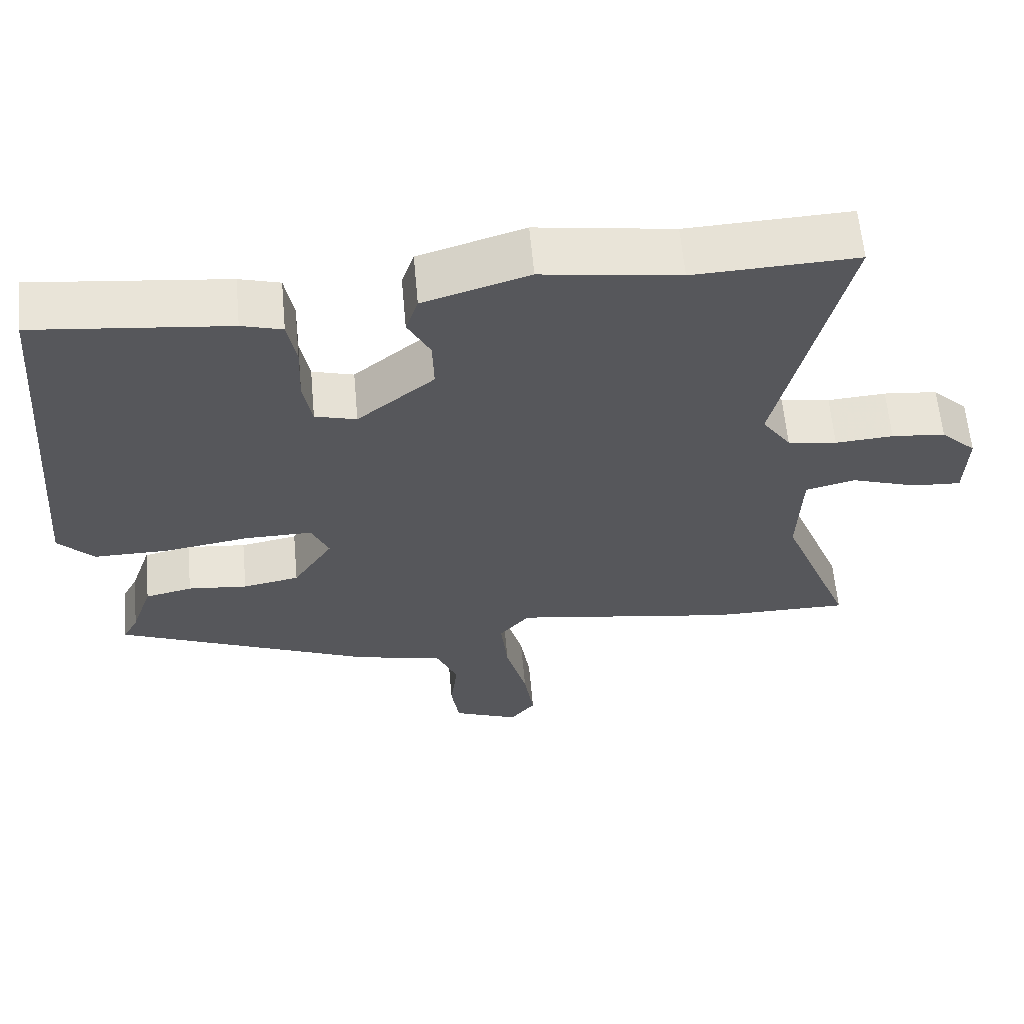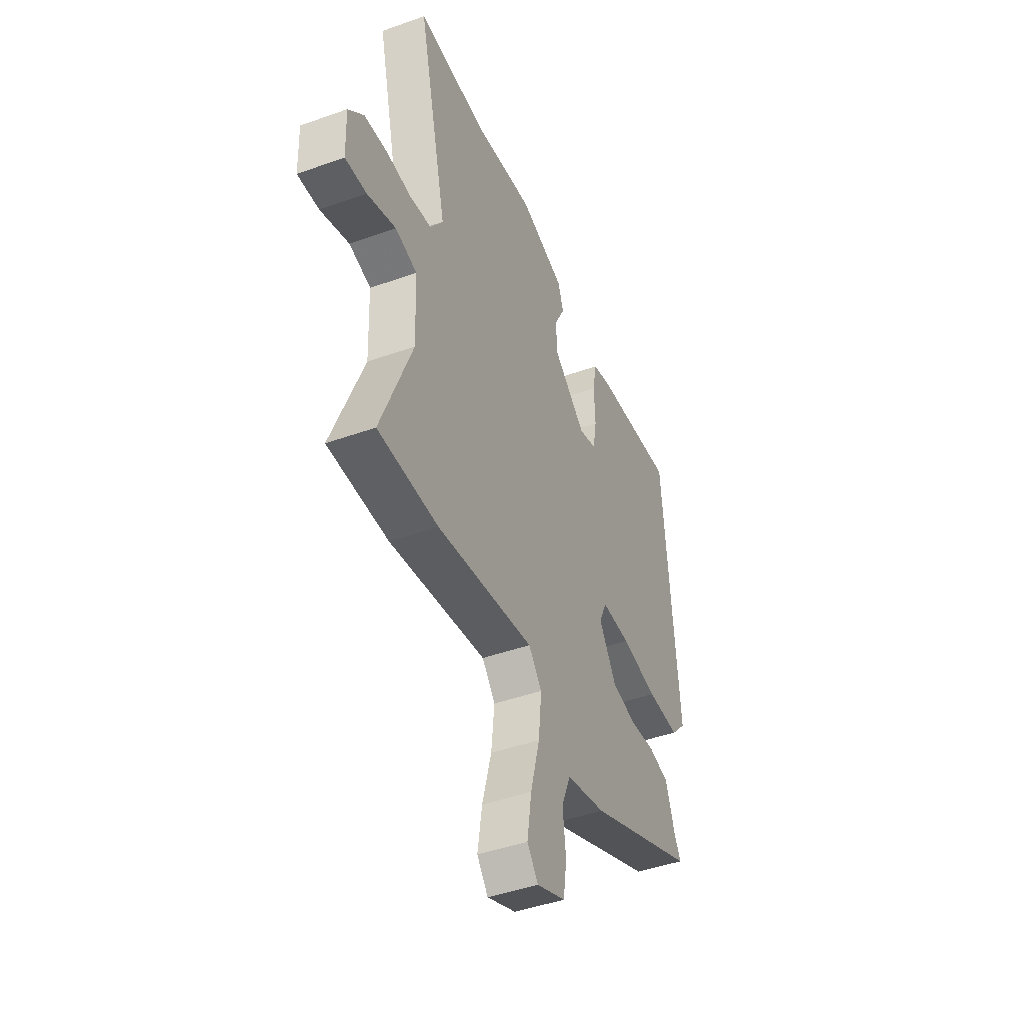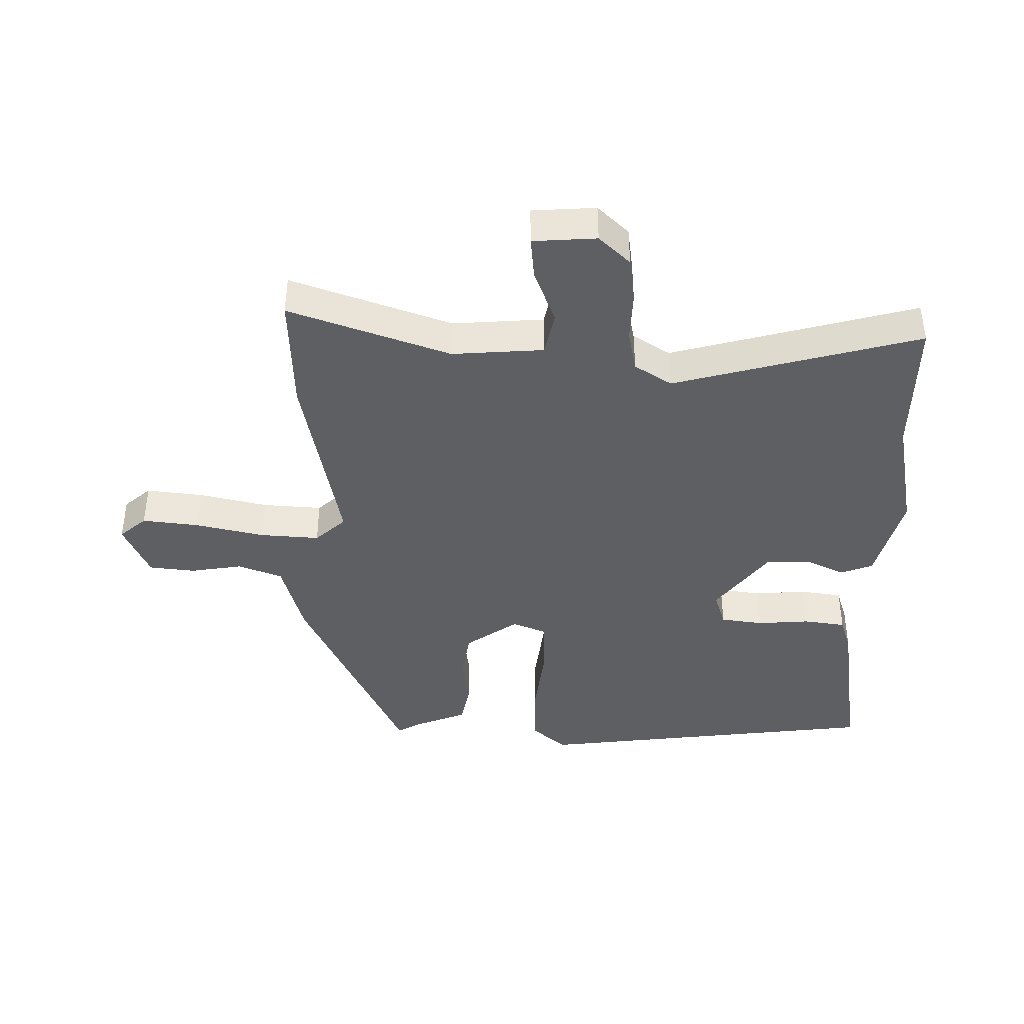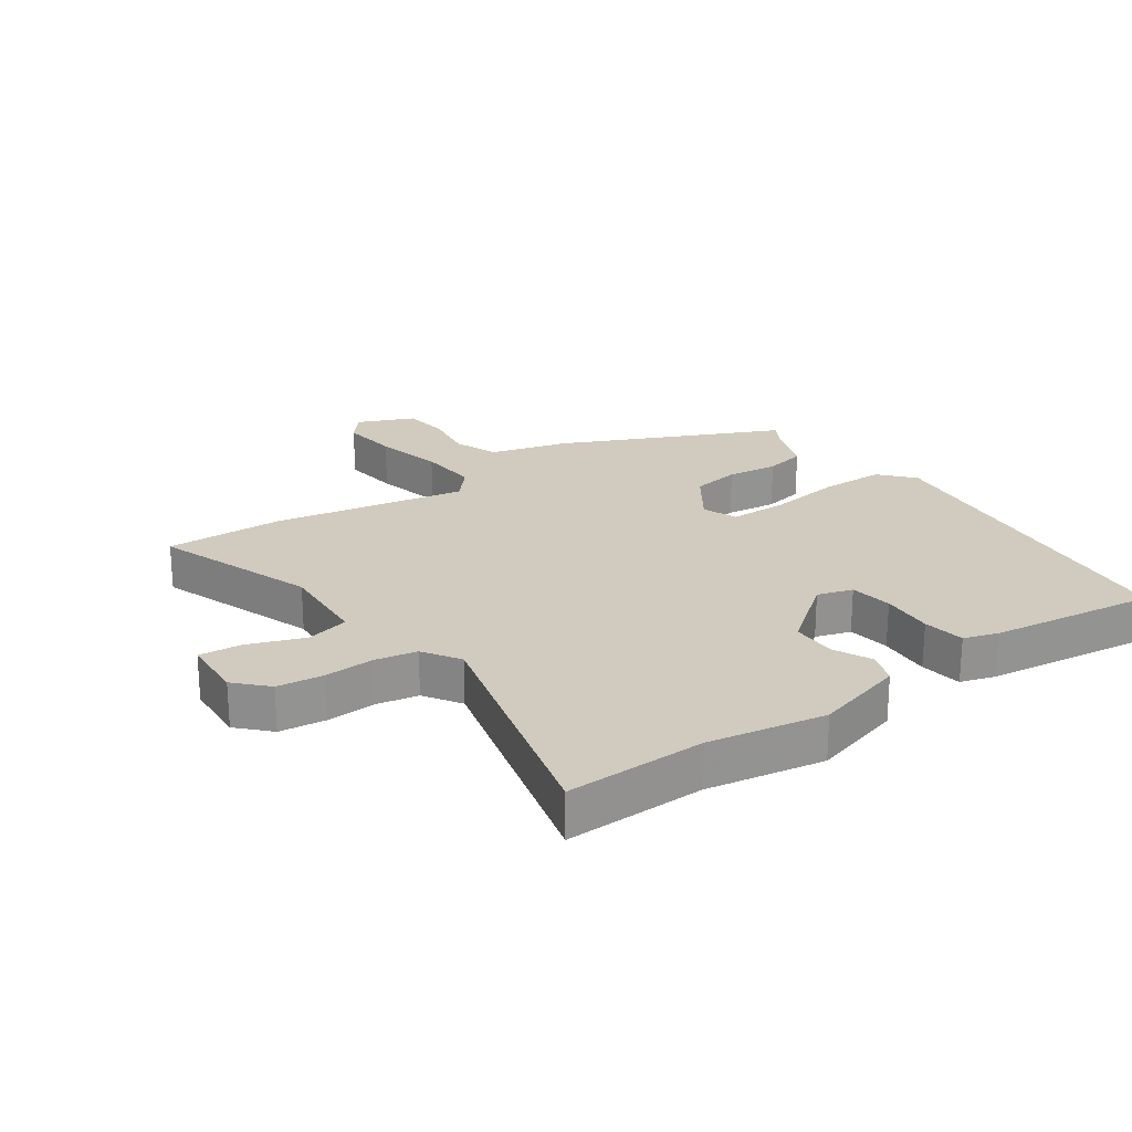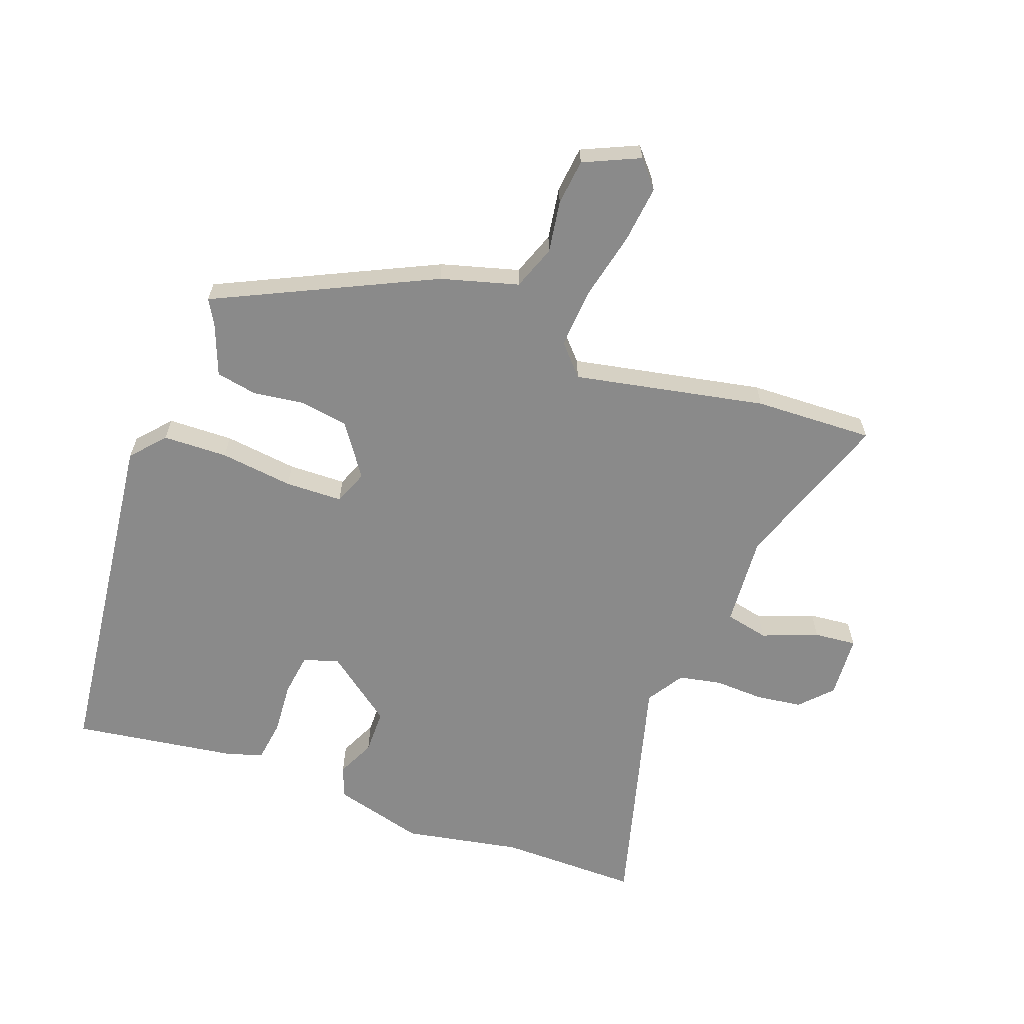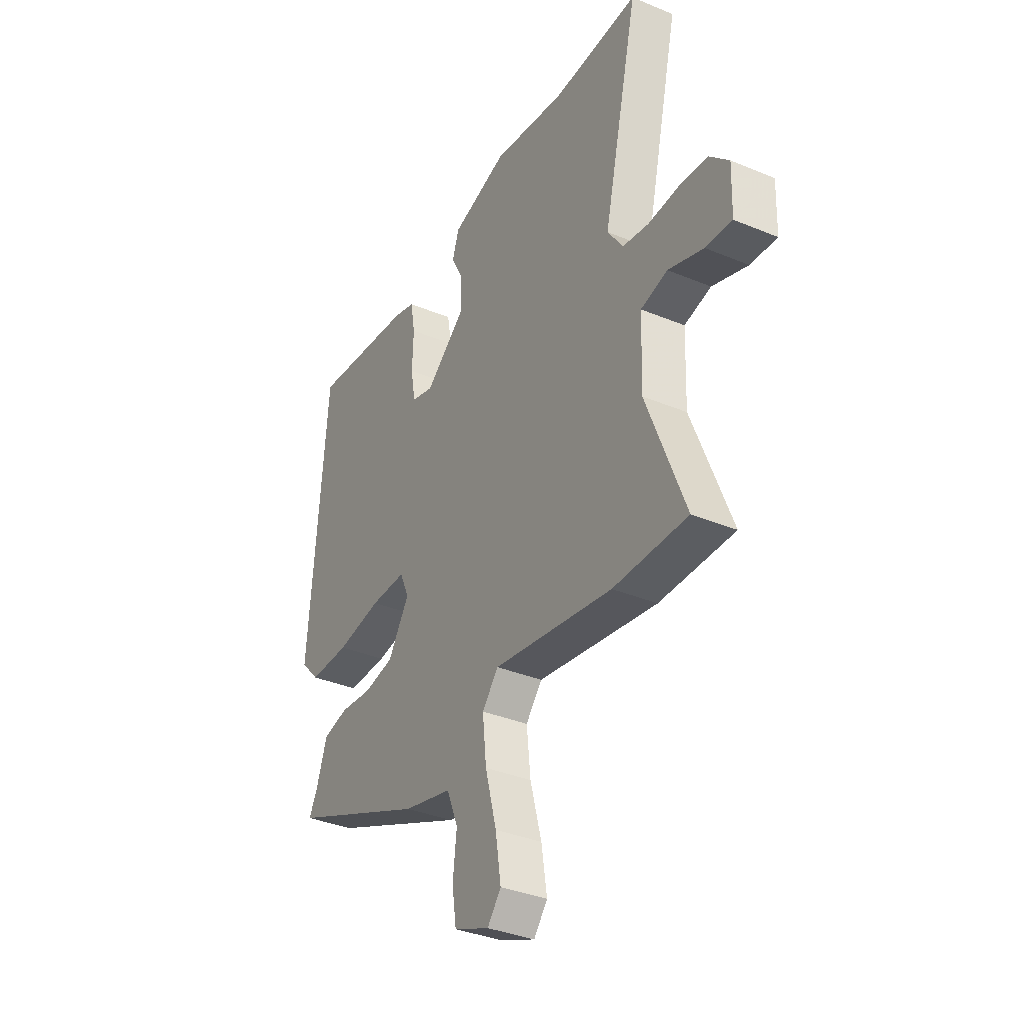
<metadata>
{"format":"obj","ext":"obj","renderer":"f3d","projection":"perspective","resolution":1024,"background":"white","views":[{"elev":61.9,"azim":174.8,"up":"+Z"},{"elev":-44.5,"azim":-67.4,"up":"+Z"},{"elev":-41.3,"azim":-88.6,"up":"+Y"},{"elev":23.5,"azim":-33.4,"up":"+Y"},{"elev":-63.5,"azim":162.0,"up":"+Y"},{"elev":-35.4,"azim":-118.9,"up":"+Z"}]}
</metadata>
<code>
v -0.442 0.07 -0.5
v -0.633 0.07 -0.5
v -0.533 0.07 -0.246
v -0.538 0.07 -0.099
v -0.607 0.07 -0.081
v -0.698 0.07 -0.112
v -0.766 0.07 -0.116
v -0.769 0.07 -0.014
v -0.72 0.07 0.034
v -0.646 0.07 0.041
v -0.566 0.07 0.035
v -0.498 0.07 0.046
v -0.458 0.07 0.104
v -0.549 0.07 0.502
v -0.325 0.07 0.492
v -0.136 0.07 0.52
v 0.009 0.07 0.475
v 0.026 0.07 0.423
v -0.005 0.07 0.363
v -0.007 0.07 0.291
v 0.099 0.07 0.204
v 0.156 0.07 0.22
v 0.168 0.07 0.288
v 0.165 0.07 0.372
v 0.177 0.07 0.439
v 0.233 0.07 0.455
v 0.5 0.07 0.484
v 0.546 0.07 -0.077
v 0.497 0.07 -0.129
v 0.393 0.07 -0.128
v 0.276 0.07 -0.109
v 0.184 0.07 -0.108
v 0.16 0.07 -0.162
v 0.215 0.07 -0.248
v 0.293 0.07 -0.263
v 0.375 0.07 -0.255
v 0.44 0.07 -0.27
v 0.469 0.07 -0.354
v 0.49 0.07 -0.394
v 0.137 0.07 -0.546
v 0.012 0.07 -0.576
v -0.017 0.07 -0.646
v -0.007 0.07 -0.73
v -0.018 0.07 -0.803
v -0.109 0.07 -0.84
v -0.144 0.07 -0.796
v -0.13 0.07 -0.705
v -0.101 0.07 -0.596
v -0.091 0.07 -0.501
v -0.133 0.07 -0.451
v -0.442 0 -0.5
v -0.633 0 -0.5
v -0.533 0 -0.246
v -0.538 0 -0.099
v -0.607 0 -0.081
v -0.698 0 -0.112
v -0.766 0 -0.116
v -0.769 0 -0.014
v -0.72 0 0.034
v -0.646 0 0.041
v -0.566 0 0.035
v -0.498 0 0.046
v -0.458 0 0.104
v -0.549 0 0.502
v -0.325 0 0.492
v -0.136 0 0.52
v 0.009 0 0.475
v 0.026 0 0.423
v -0.005 0 0.363
v -0.007 0 0.291
v 0.099 0 0.204
v 0.156 0 0.22
v 0.168 0 0.288
v 0.165 0 0.372
v 0.177 0 0.439
v 0.233 0 0.455
v 0.5 0 0.484
v 0.546 0 -0.077
v 0.497 0 -0.129
v 0.393 0 -0.128
v 0.276 0 -0.109
v 0.184 0 -0.108
v 0.16 0 -0.162
v 0.215 0 -0.248
v 0.293 0 -0.263
v 0.375 0 -0.255
v 0.44 0 -0.27
v 0.469 0 -0.354
v 0.49 0 -0.394
v 0.137 0 -0.546
v 0.012 0 -0.576
v -0.017 0 -0.646
v -0.007 0 -0.73
v -0.018 0 -0.803
v -0.109 0 -0.84
v -0.144 0 -0.796
v -0.13 0 -0.705
v -0.101 0 -0.596
v -0.091 0 -0.501
v -0.133 0 -0.451
f 46 47 48
f 45 46 48
f 44 45 48
f 43 44 48
f 42 43 48
f 41 42 48 49
f 41 49 50
f 40 41 50
f 39 40 50
f 38 39 50
f 50 1 2
f 38 50 2
f 37 38 2
f 36 37 2
f 35 36 2
f 29 30 31
f 28 29 31
f 27 28 31
f 26 27 31
f 25 26 31
f 24 25 31
f 23 24 31
f 22 23 31 32
f 21 22 32 33
f 17 18 19
f 16 17 19
f 15 16 19
f 15 19 20
f 14 15 20
f 13 14 20
f 20 21 33
f 13 20 33
f 12 13 33
f 9 10 11
f 8 9 11
f 7 8 11
f 6 7 11
f 5 6 11
f 12 33 34
f 11 12 34
f 5 11 34
f 4 5 34
f 34 35 2 3
f 3 4 34
f 98 97 96
f 98 96 95
f 98 95 94
f 98 94 93
f 98 93 92
f 99 98 92 91
f 100 99 91
f 100 91 90
f 100 90 89
f 100 89 88
f 52 51 100
f 52 100 88
f 52 88 87
f 52 87 86
f 52 86 85
f 81 80 79
f 81 79 78
f 81 78 77
f 81 77 76
f 81 76 75
f 81 75 74
f 81 74 73
f 82 81 73 72
f 83 82 72 71
f 69 68 67
f 69 67 66
f 69 66 65
f 70 69 65
f 70 65 64
f 70 64 63
f 83 71 70
f 83 70 63
f 83 63 62
f 61 60 59
f 61 59 58
f 61 58 57
f 61 57 56
f 61 56 55
f 84 83 62
f 84 62 61
f 84 61 55
f 84 55 54
f 53 52 85 84
f 84 54 53
f 1 51 52 2
f 2 52 53 3
f 3 53 54 4
f 4 54 55 5
f 5 55 56 6
f 6 56 57 7
f 7 57 58 8
f 8 58 59 9
f 9 59 60 10
f 10 60 61 11
f 11 61 62 12
f 12 62 63 13
f 13 63 64 14
f 14 64 65 15
f 15 65 66 16
f 16 66 67 17
f 17 67 68 18
f 18 68 69 19
f 19 69 70 20
f 20 70 71 21
f 21 71 72 22
f 22 72 73 23
f 23 73 74 24
f 24 74 75 25
f 25 75 76 26
f 26 76 77 27
f 27 77 78 28
f 28 78 79 29
f 29 79 80 30
f 30 80 81 31
f 31 81 82 32
f 32 82 83 33
f 33 83 84 34
f 34 84 85 35
f 35 85 86 36
f 36 86 87 37
f 37 87 88 38
f 38 88 89 39
f 39 89 90 40
f 40 90 91 41
f 41 91 92 42
f 42 92 93 43
f 43 93 94 44
f 44 94 95 45
f 45 95 96 46
f 46 96 97 47
f 47 97 98 48
f 48 98 99 49
f 49 99 100 50
f 50 100 51 1

</code>
